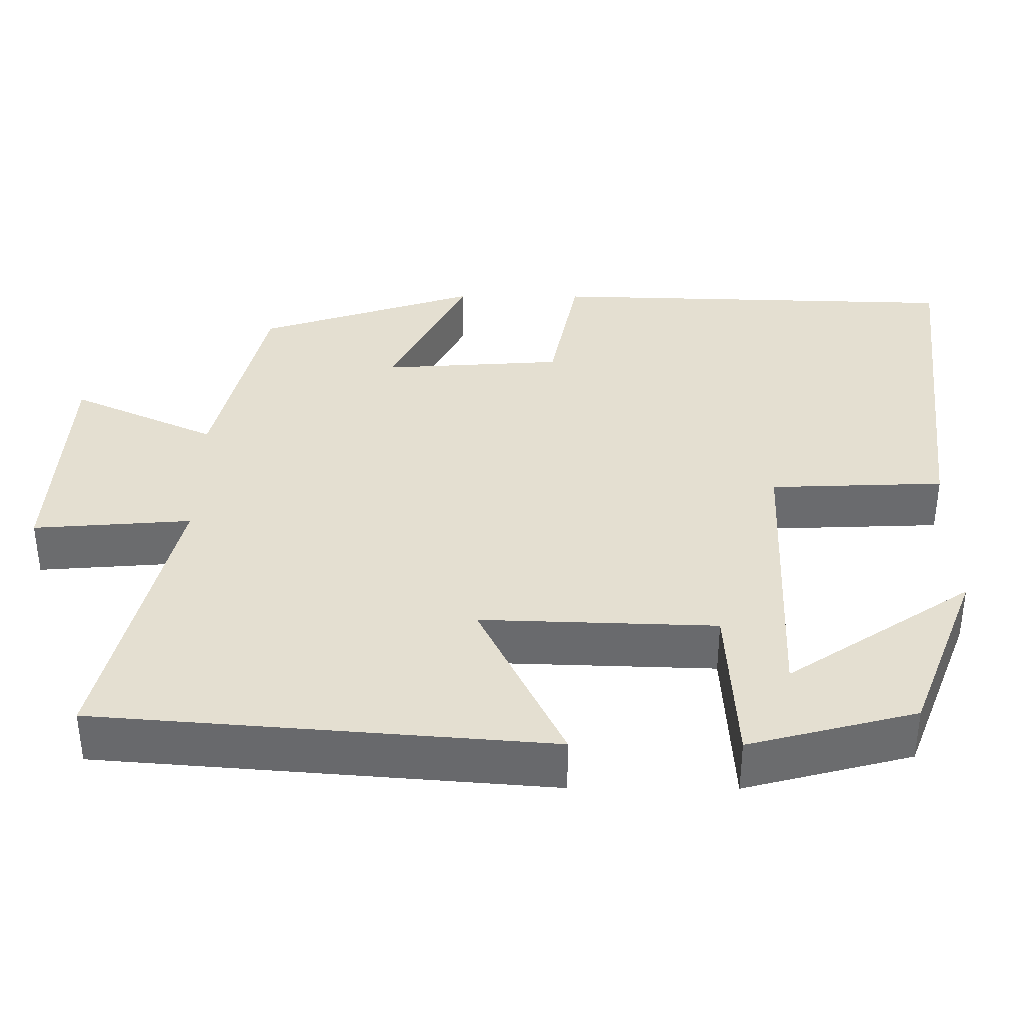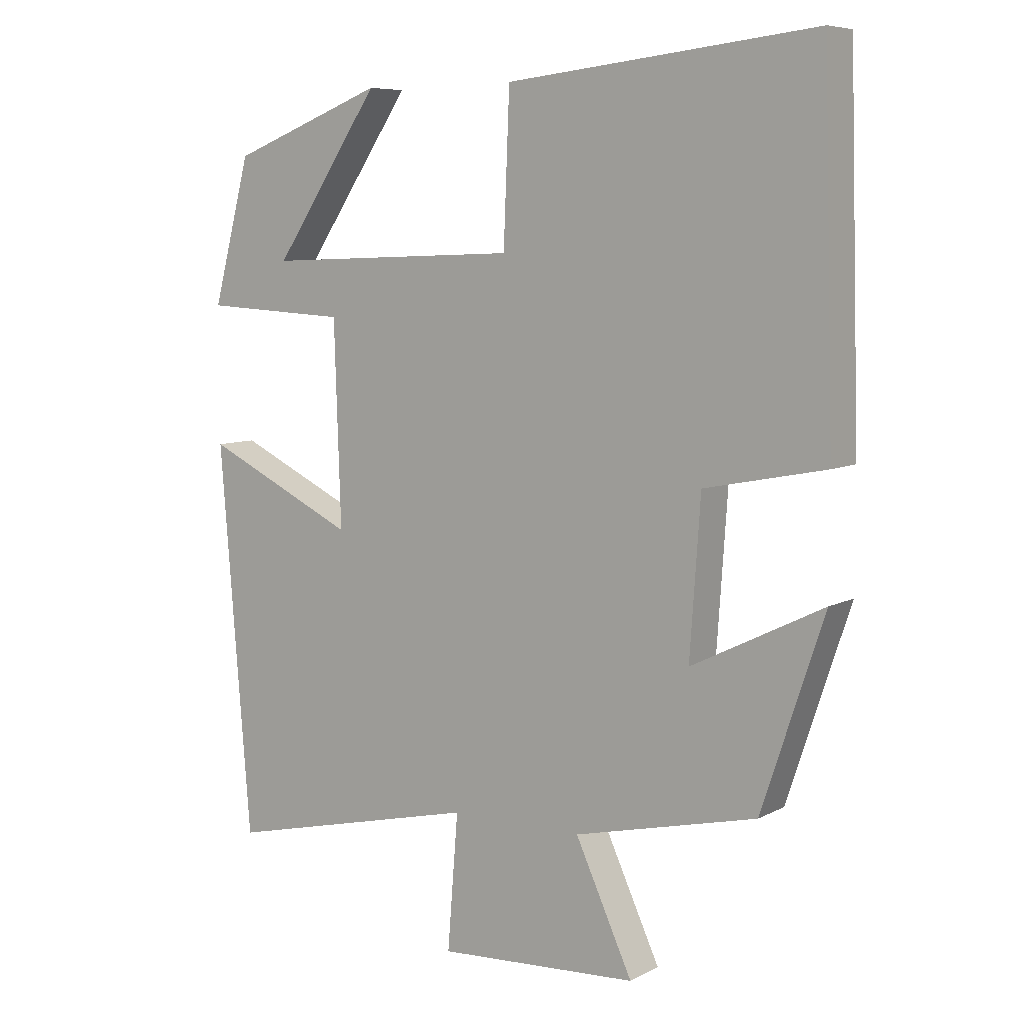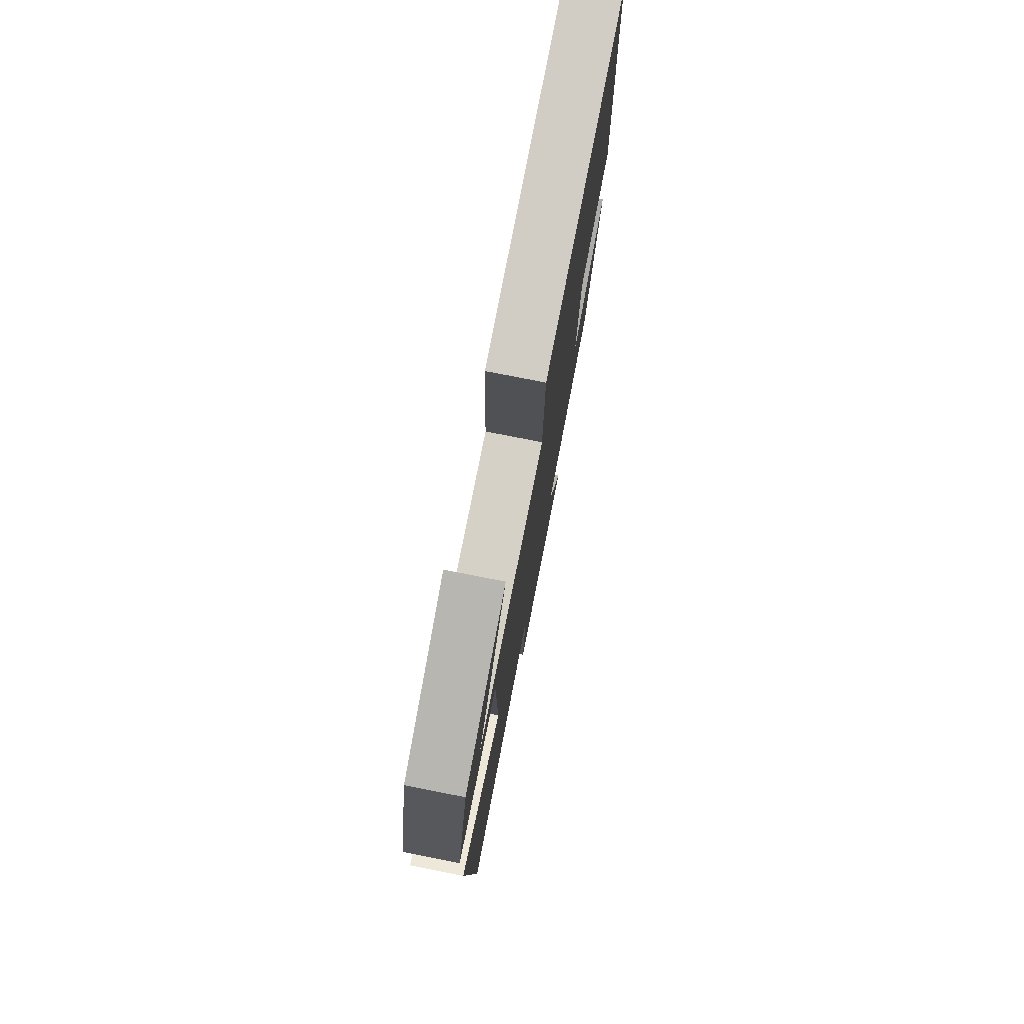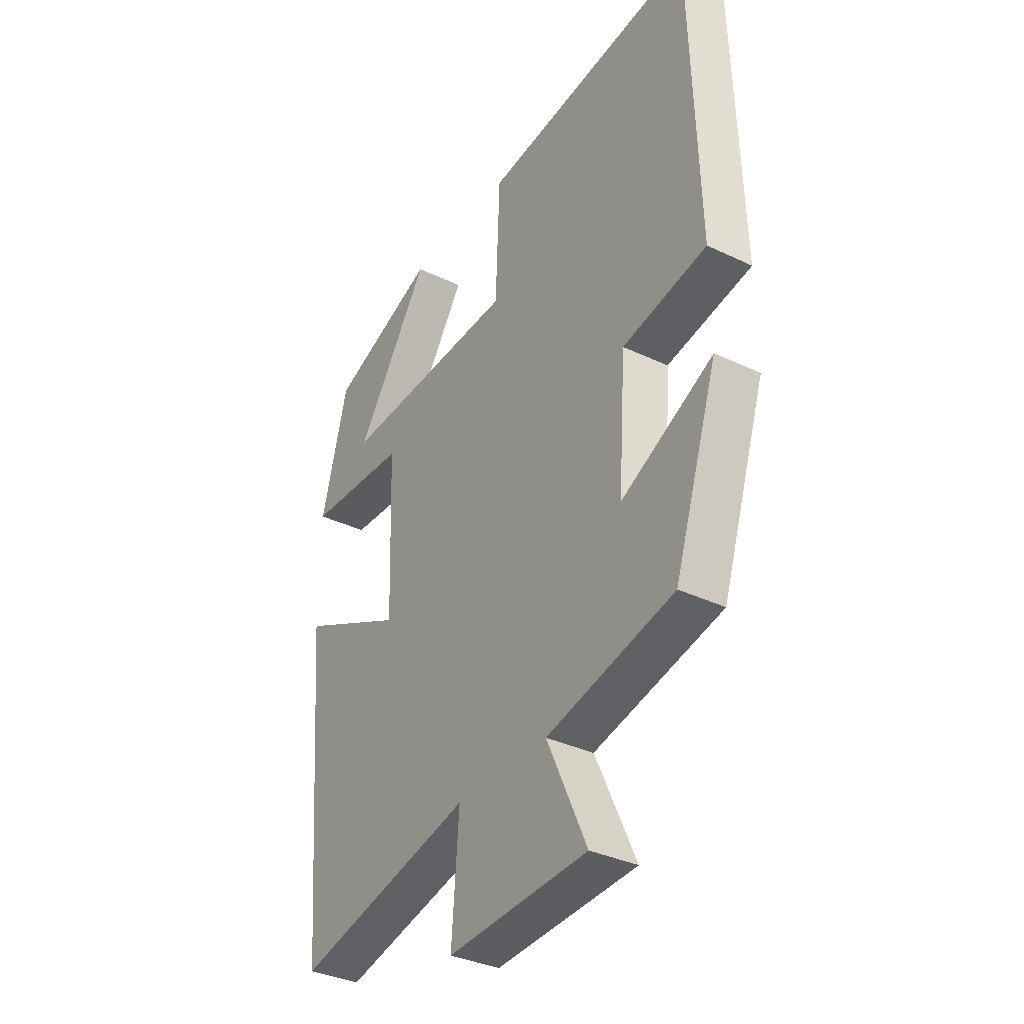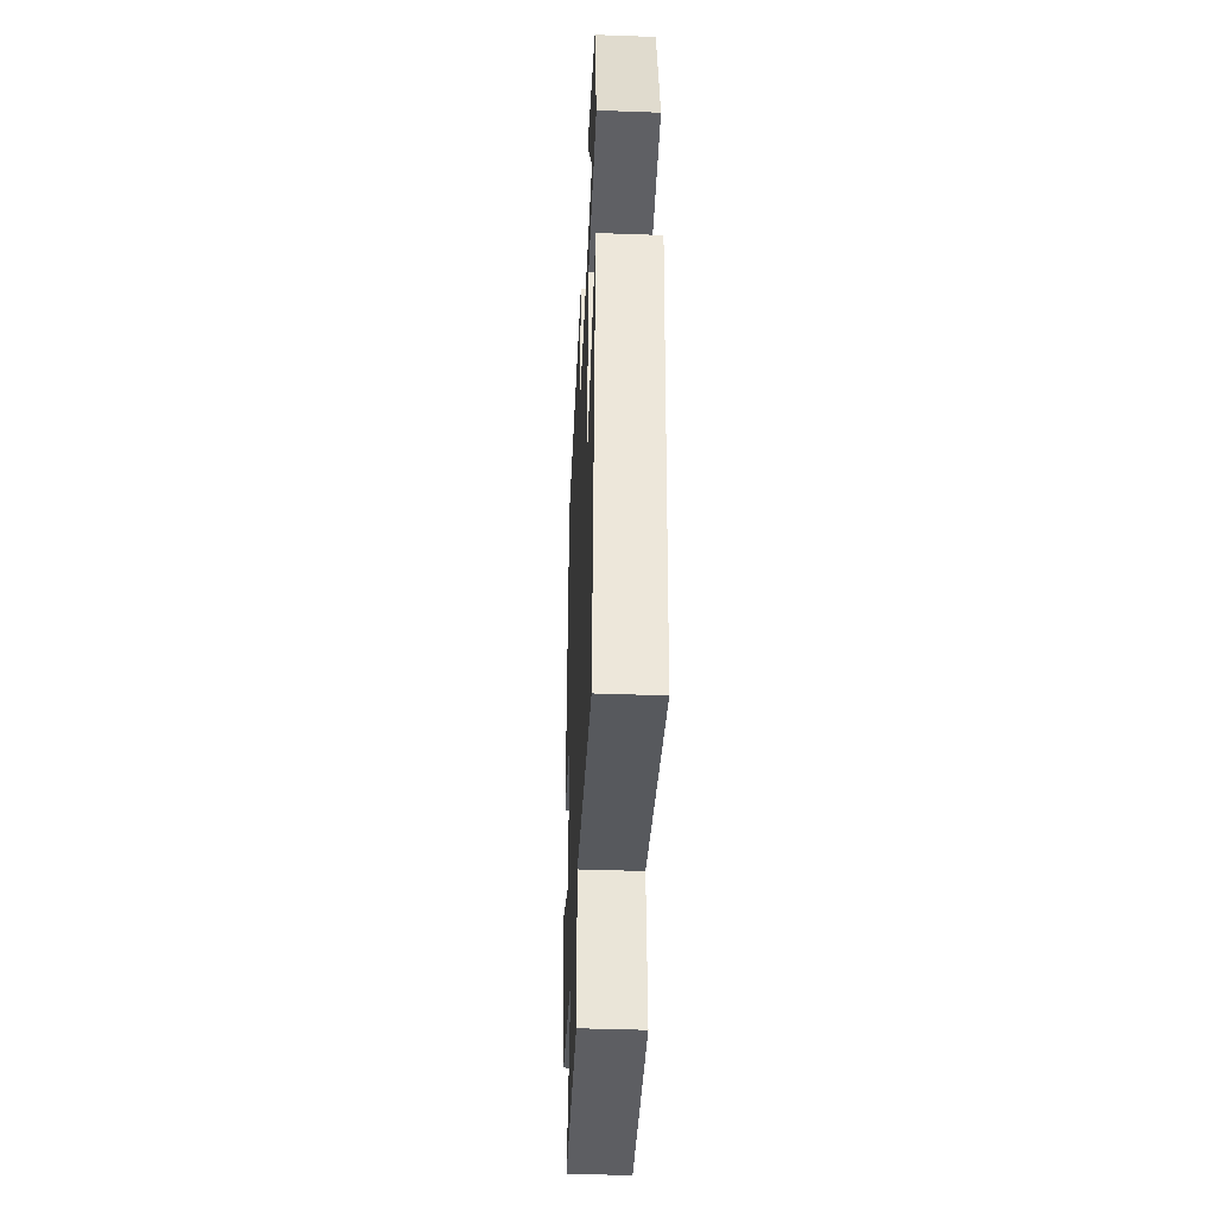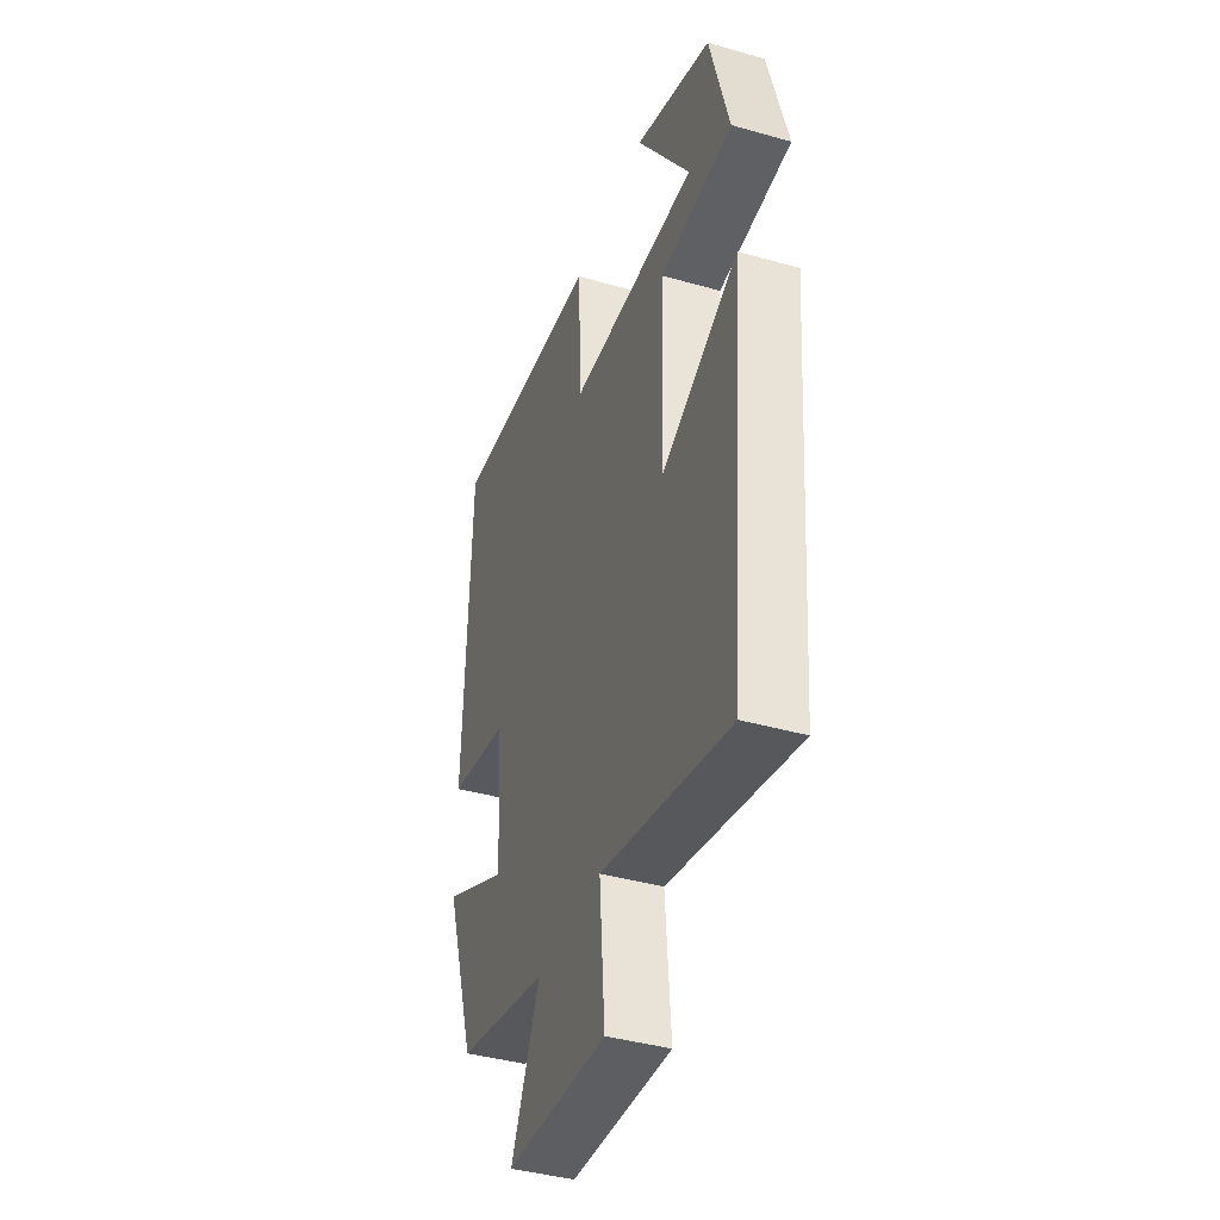
<metadata>
{"format":"obj","ext":"obj","renderer":"f3d","projection":"perspective","resolution":1024,"background":"white","views":[{"elev":36.7,"azim":-89.7,"up":"+Y"},{"elev":7.3,"azim":34.9,"up":"+Z"},{"elev":76.7,"azim":-78.8,"up":"+Z"},{"elev":-34.9,"azim":57.4,"up":"+Z"},{"elev":-42.1,"azim":-92.5,"up":"+Z"},{"elev":-41.0,"azim":-109.1,"up":"+Z"}]}
</metadata>
<code>
v 0.406 0.07 -0.436
v 0.131 0.07 -0.5
v 0.217 0.07 -0.687
v -0.085 0.07 -0.703
v -0.069 0.07 -0.5
v -0.453 0.07 -0.589
v -0.5 0.07 -0.008
v -0.272 0.07 -0.118
v -0.282 0.07 0.184
v -0.5 0.07 0.196
v -0.443 0.07 0.411
v -0.212 0.07 0.5
v -0.373 0.07 0.262
v 0.011 0.07 0.276
v 0.02 0.07 0.5
v 0.484 0.07 0.551
v 0.5 0.07 0.017
v 0.318 0.07 -0.019
v 0.302 0.07 -0.251
v 0.5 0.07 -0.153
v 0.406 0 -0.436
v 0.131 0 -0.5
v 0.217 0 -0.687
v -0.085 0 -0.703
v -0.069 0 -0.5
v -0.453 0 -0.589
v -0.5 0 -0.008
v -0.272 0 -0.118
v -0.282 0 0.184
v -0.5 0 0.196
v -0.443 0 0.411
v -0.212 0 0.5
v -0.373 0 0.262
v 0.011 0 0.276
v 0.02 0 0.5
v 0.484 0 0.551
v 0.5 0 0.017
v 0.318 0 -0.019
v 0.302 0 -0.251
v 0.5 0 -0.153
f 19 20 1 2
f 18 19 2
f 15 16 17 18
f 14 15 18 2
f 10 11 12 13
f 9 10 13 14
f 8 9 14 2
f 5 6 7 8
f 2 3 4 5
f 2 5 8
f 22 21 40 39
f 22 39 38
f 38 37 36 35
f 22 38 35 34
f 33 32 31 30
f 34 33 30 29
f 22 34 29 28
f 28 27 26 25
f 25 24 23 22
f 28 25 22
f 1 21 22 2
f 2 22 23 3
f 3 23 24 4
f 4 24 25 5
f 5 25 26 6
f 6 26 27 7
f 7 27 28 8
f 8 28 29 9
f 9 29 30 10
f 10 30 31 11
f 11 31 32 12
f 12 32 33 13
f 13 33 34 14
f 14 34 35 15
f 15 35 36 16
f 16 36 37 17
f 17 37 38 18
f 18 38 39 19
f 19 39 40 20
f 20 40 21 1

</code>
